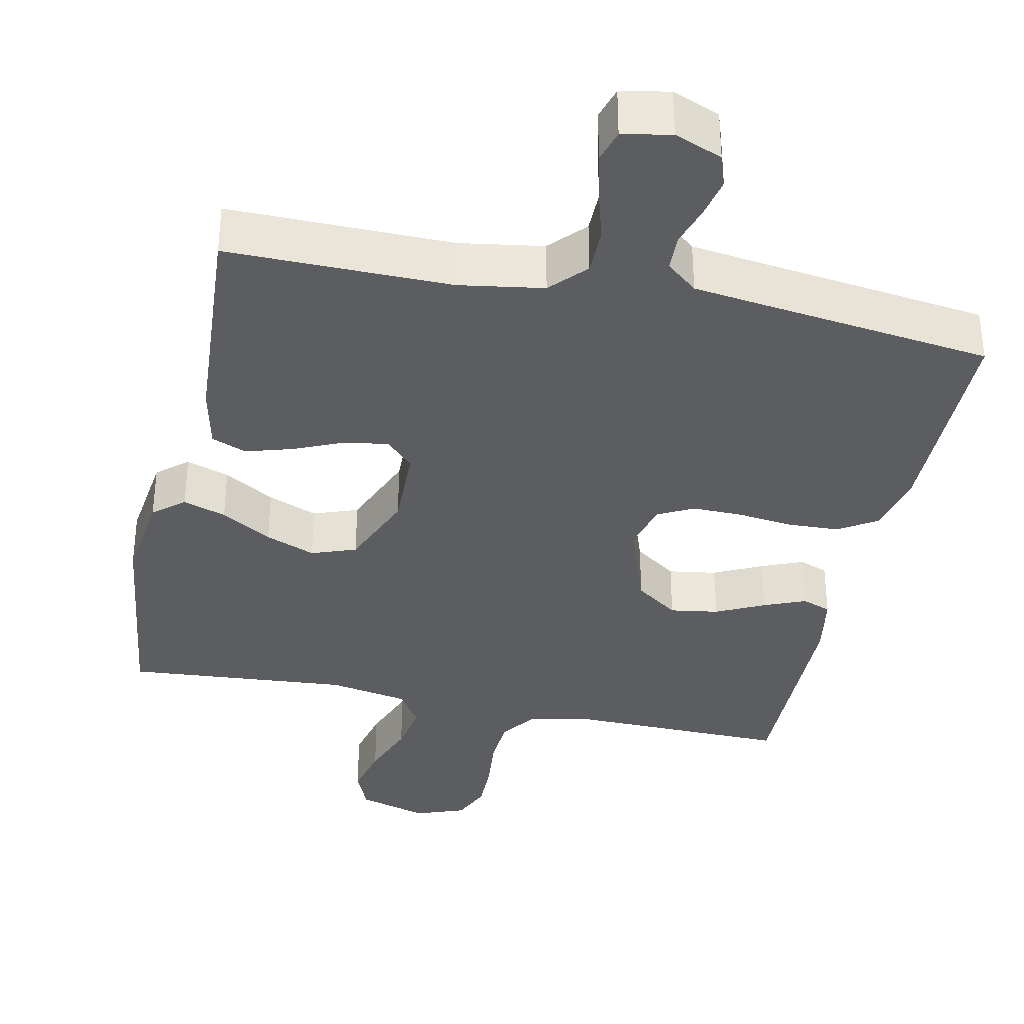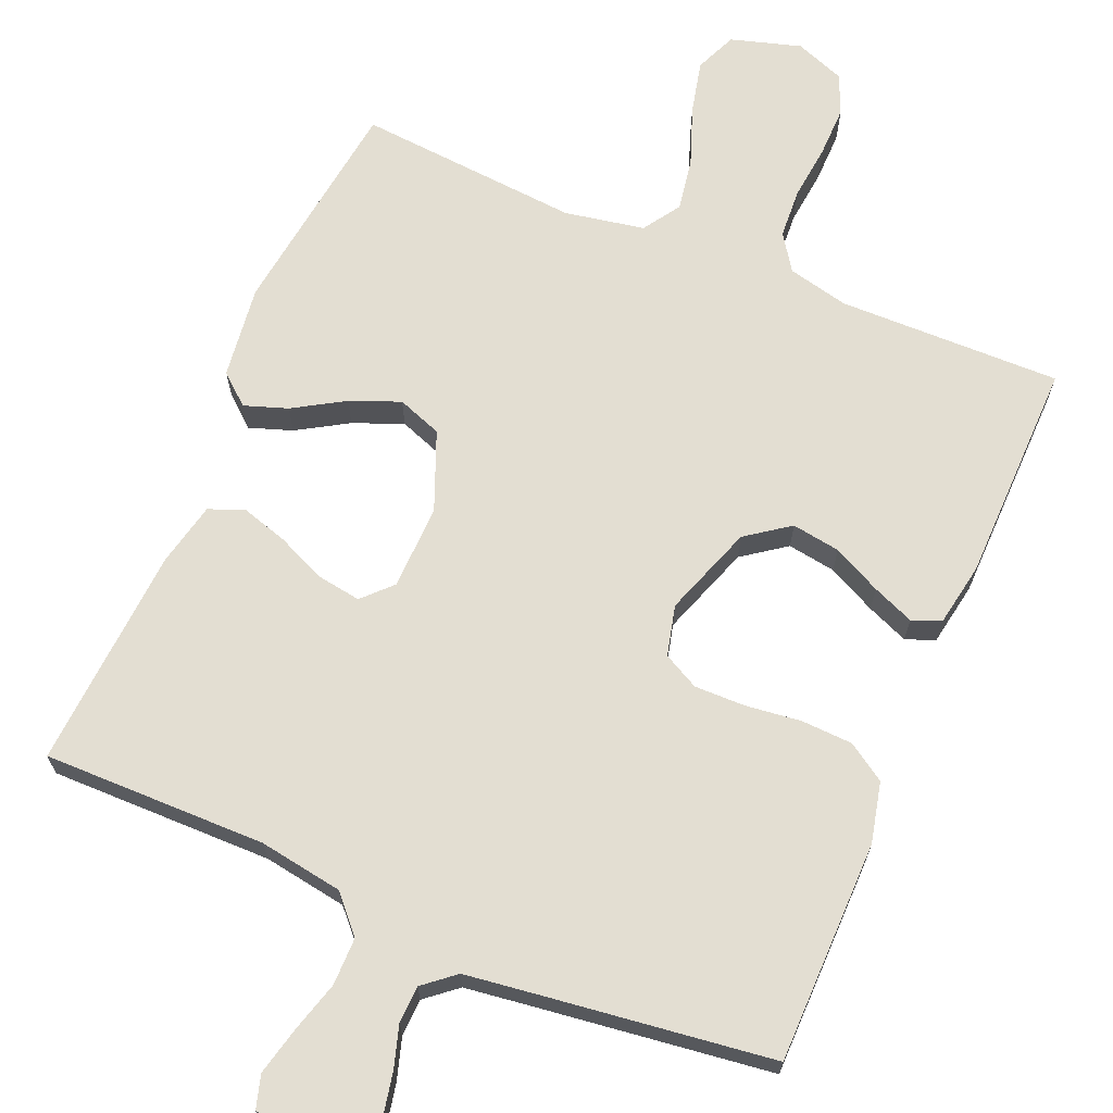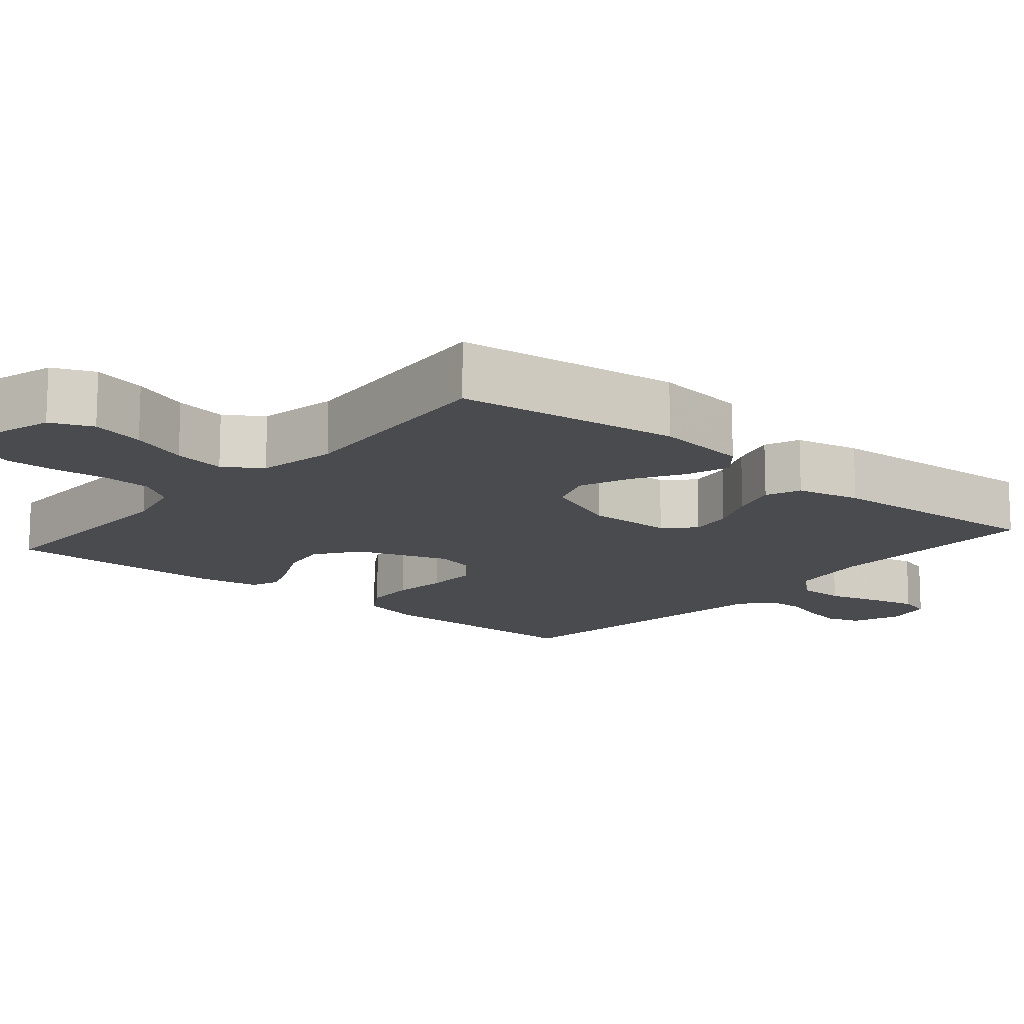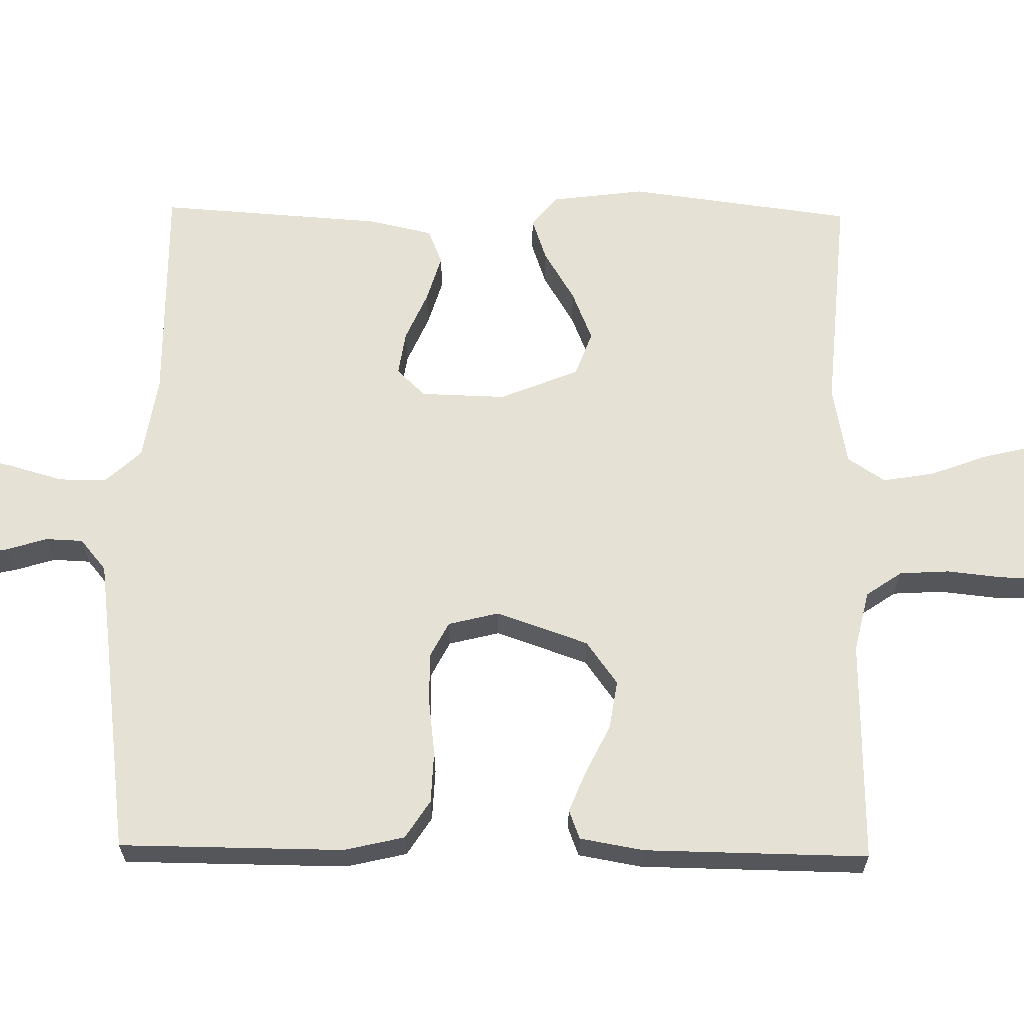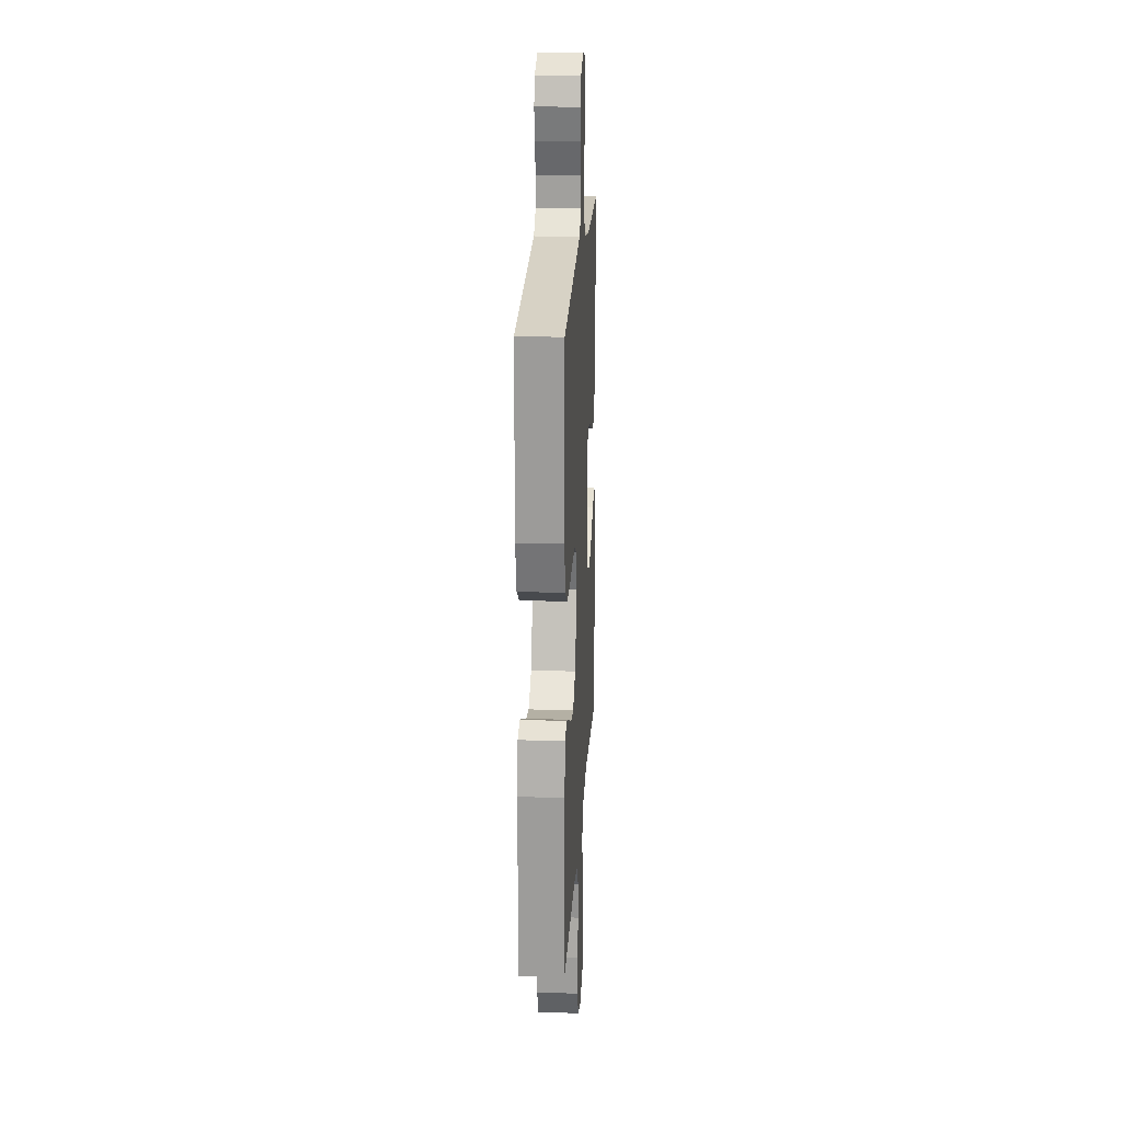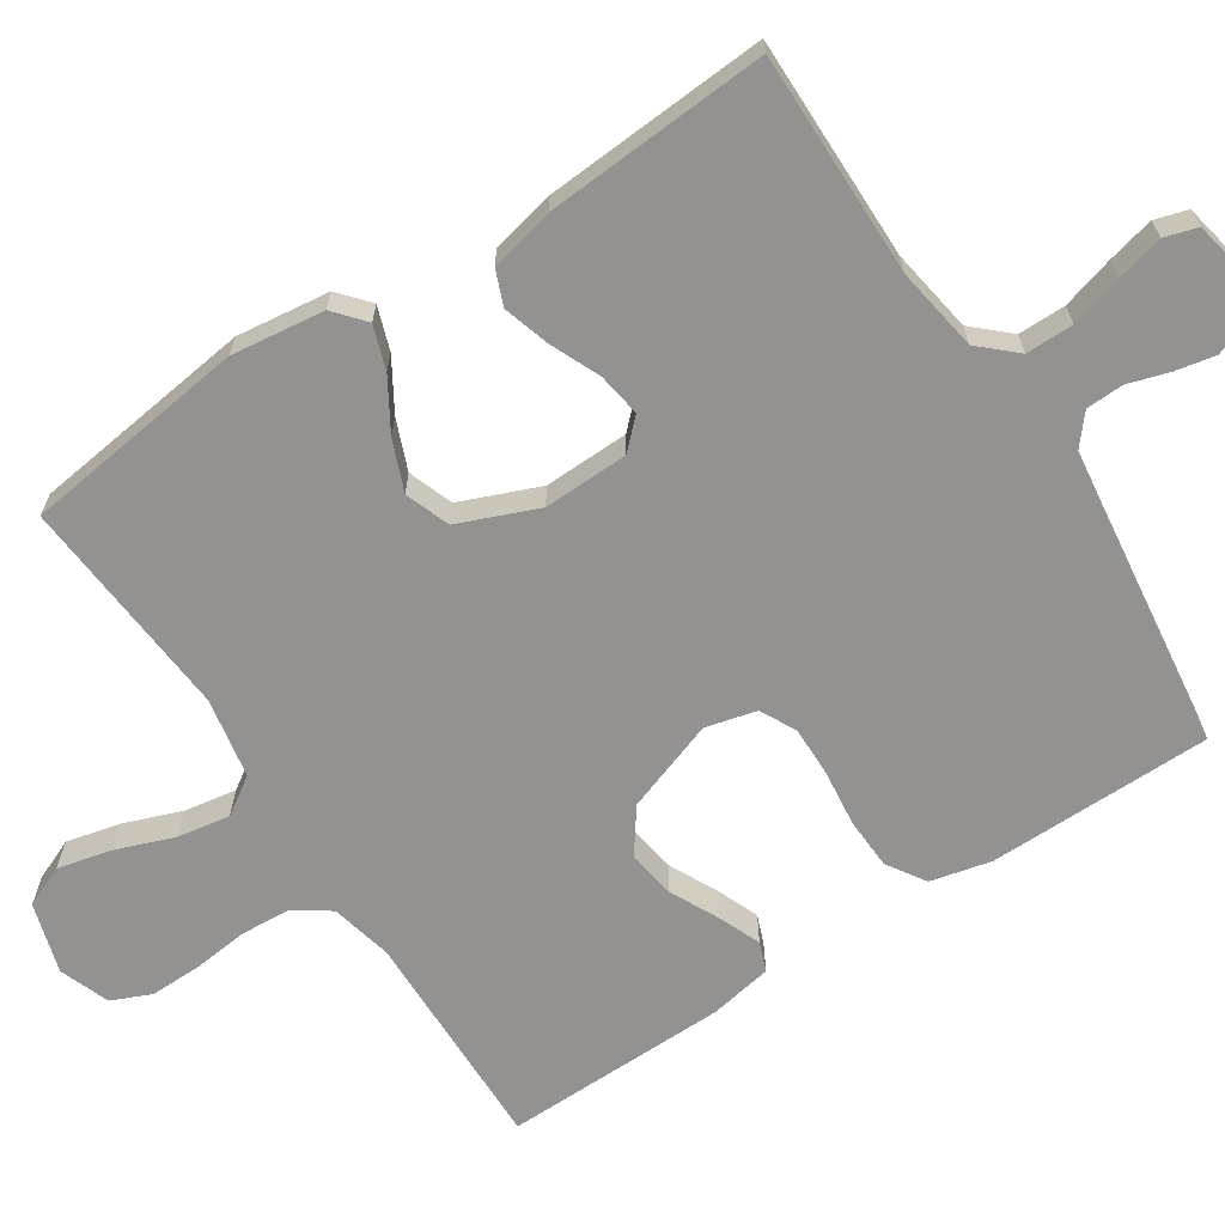
<metadata>
{"format":"obj","ext":"obj","renderer":"f3d","projection":"perspective","resolution":1024,"background":"white","views":[{"elev":-35.5,"azim":-12.0,"up":"+Y"},{"elev":67.7,"azim":23.0,"up":"+Y"},{"elev":-14.3,"azim":-130.2,"up":"+Y"},{"elev":64.3,"azim":90.9,"up":"+Y"},{"elev":20.1,"azim":93.3,"up":"+Z"},{"elev":-66.4,"azim":-56.8,"up":"+Y"}]}
</metadata>
<code>
v -0.5 0.07 -0.5
v -0.539 0.07 -0.2
v -0.523 0.07 -0.075
v -0.482 0.07 -0.04
v -0.424 0.07 -0.06
v -0.356 0.07 -0.101
v -0.289 0.07 -0.128
v -0.229 0.07 -0.106
v -0.186 0.07 0
v -0.189 0.07 0.114
v -0.226 0.07 0.152
v -0.285 0.07 0.143
v -0.351 0.07 0.114
v -0.414 0.07 0.095
v -0.461 0.07 0.114
v -0.48 0.07 0.2
v -0.5 0.07 0.5
v -0.2 0.07 0.497
v -0.087 0.07 0.515
v -0.043 0.07 0.563
v -0.043 0.07 0.627
v -0.063 0.07 0.697
v -0.078 0.07 0.76
v -0.065 0.07 0.804
v 0 0.07 0.817
v 0.064 0.07 0.791
v 0.079 0.07 0.747
v 0.068 0.07 0.693
v 0.051 0.07 0.638
v 0.053 0.07 0.588
v 0.095 0.07 0.553
v 0.2 0.07 0.539
v 0.5 0.07 0.5
v 0.502 0.07 0.2
v 0.483 0.07 0.119
v 0.432 0.07 0.086
v 0.363 0.07 0.083
v 0.288 0.07 0.092
v 0.22 0.07 0.093
v 0.172 0.07 0.068
v 0.155 0.07 0
v 0.198 0.07 -0.123
v 0.256 0.07 -0.165
v 0.321 0.07 -0.155
v 0.386 0.07 -0.123
v 0.442 0.07 -0.1
v 0.481 0.07 -0.115
v 0.496 0.07 -0.2
v 0.5 0.07 -0.5
v 0.2 0.07 -0.495
v 0.118 0.07 -0.514
v 0.085 0.07 -0.562
v 0.081 0.07 -0.629
v 0.089 0.07 -0.703
v 0.09 0.07 -0.772
v 0.067 0.07 -0.825
v 0 0.07 -0.85
v -0.094 0.07 -0.822
v -0.118 0.07 -0.766
v -0.101 0.07 -0.694
v -0.072 0.07 -0.616
v -0.06 0.07 -0.546
v -0.093 0.07 -0.496
v -0.2 0.07 -0.476
v -0.5 0 -0.5
v -0.539 0 -0.2
v -0.523 0 -0.075
v -0.482 0 -0.04
v -0.424 0 -0.06
v -0.356 0 -0.101
v -0.289 0 -0.128
v -0.229 0 -0.106
v -0.186 0 0
v -0.189 0 0.114
v -0.226 0 0.152
v -0.285 0 0.143
v -0.351 0 0.114
v -0.414 0 0.095
v -0.461 0 0.114
v -0.48 0 0.2
v -0.5 0 0.5
v -0.2 0 0.497
v -0.087 0 0.515
v -0.043 0 0.563
v -0.043 0 0.627
v -0.063 0 0.697
v -0.078 0 0.76
v -0.065 0 0.804
v 0 0 0.817
v 0.064 0 0.791
v 0.079 0 0.747
v 0.068 0 0.693
v 0.051 0 0.638
v 0.053 0 0.588
v 0.095 0 0.553
v 0.2 0 0.539
v 0.5 0 0.5
v 0.502 0 0.2
v 0.483 0 0.119
v 0.432 0 0.086
v 0.363 0 0.083
v 0.288 0 0.092
v 0.22 0 0.093
v 0.172 0 0.068
v 0.155 0 0
v 0.198 0 -0.123
v 0.256 0 -0.165
v 0.321 0 -0.155
v 0.386 0 -0.123
v 0.442 0 -0.1
v 0.481 0 -0.115
v 0.496 0 -0.2
v 0.5 0 -0.5
v 0.2 0 -0.495
v 0.118 0 -0.514
v 0.085 0 -0.562
v 0.081 0 -0.629
v 0.089 0 -0.703
v 0.09 0 -0.772
v 0.067 0 -0.825
v 0 0 -0.85
v -0.094 0 -0.822
v -0.118 0 -0.766
v -0.101 0 -0.694
v -0.072 0 -0.616
v -0.06 0 -0.546
v -0.093 0 -0.496
v -0.2 0 -0.476
f 59 60 61
f 58 59 61
f 57 58 61
f 56 57 61
f 55 56 61
f 54 55 61
f 53 54 61
f 52 53 61 62
f 51 52 62 63
f 48 49 50
f 47 48 50
f 46 47 50
f 45 46 50
f 44 45 50
f 51 63 64
f 50 51 64
f 44 50 64
f 43 44 64
f 36 37 38
f 35 36 38
f 34 35 38
f 33 34 38
f 32 33 38
f 31 32 38 39
f 30 31 39 40
f 27 28 29
f 26 27 29
f 25 26 29
f 24 25 29
f 23 24 29
f 22 23 29
f 21 22 29
f 20 21 29 30
f 30 40 41
f 20 30 41
f 19 20 41
f 16 17 18
f 15 16 18
f 14 15 18
f 13 14 18
f 12 13 18
f 11 12 18 19
f 4 5 6
f 3 4 6
f 2 3 6
f 1 2 6
f 64 1 6
f 64 6 7
f 64 7 8
f 43 64 8
f 42 43 8
f 19 41 42
f 11 19 42
f 10 11 42
f 9 10 42
f 8 9 42
f 125 124 123
f 125 123 122
f 125 122 121
f 125 121 120
f 125 120 119
f 125 119 118
f 125 118 117
f 126 125 117 116
f 127 126 116 115
f 114 113 112
f 114 112 111
f 114 111 110
f 114 110 109
f 114 109 108
f 128 127 115
f 128 115 114
f 128 114 108
f 128 108 107
f 102 101 100
f 102 100 99
f 102 99 98
f 102 98 97
f 102 97 96
f 103 102 96 95
f 104 103 95 94
f 93 92 91
f 93 91 90
f 93 90 89
f 93 89 88
f 93 88 87
f 93 87 86
f 93 86 85
f 94 93 85 84
f 105 104 94
f 105 94 84
f 105 84 83
f 82 81 80
f 82 80 79
f 82 79 78
f 82 78 77
f 82 77 76
f 83 82 76 75
f 70 69 68
f 70 68 67
f 70 67 66
f 70 66 65
f 70 65 128
f 71 70 128
f 72 71 128
f 72 128 107
f 72 107 106
f 106 105 83
f 106 83 75
f 106 75 74
f 106 74 73
f 106 73 72
f 1 65 66 2
f 2 66 67 3
f 3 67 68 4
f 4 68 69 5
f 5 69 70 6
f 6 70 71 7
f 7 71 72 8
f 8 72 73 9
f 9 73 74 10
f 10 74 75 11
f 11 75 76 12
f 12 76 77 13
f 13 77 78 14
f 14 78 79 15
f 15 79 80 16
f 16 80 81 17
f 17 81 82 18
f 18 82 83 19
f 19 83 84 20
f 20 84 85 21
f 21 85 86 22
f 22 86 87 23
f 23 87 88 24
f 24 88 89 25
f 25 89 90 26
f 26 90 91 27
f 27 91 92 28
f 28 92 93 29
f 29 93 94 30
f 30 94 95 31
f 31 95 96 32
f 32 96 97 33
f 33 97 98 34
f 34 98 99 35
f 35 99 100 36
f 36 100 101 37
f 37 101 102 38
f 38 102 103 39
f 39 103 104 40
f 40 104 105 41
f 41 105 106 42
f 42 106 107 43
f 43 107 108 44
f 44 108 109 45
f 45 109 110 46
f 46 110 111 47
f 47 111 112 48
f 48 112 113 49
f 49 113 114 50
f 50 114 115 51
f 51 115 116 52
f 52 116 117 53
f 53 117 118 54
f 54 118 119 55
f 55 119 120 56
f 56 120 121 57
f 57 121 122 58
f 58 122 123 59
f 59 123 124 60
f 60 124 125 61
f 61 125 126 62
f 62 126 127 63
f 63 127 128 64
f 64 128 65 1

</code>
